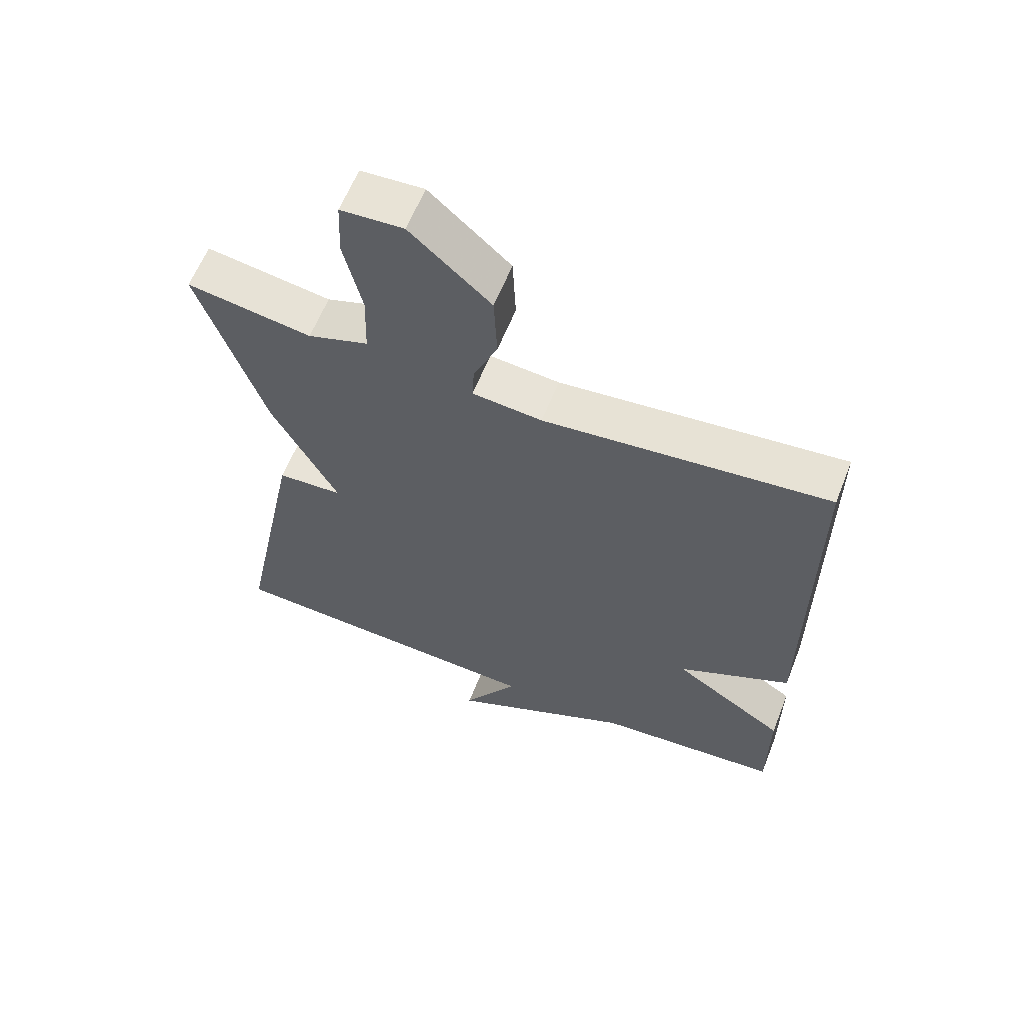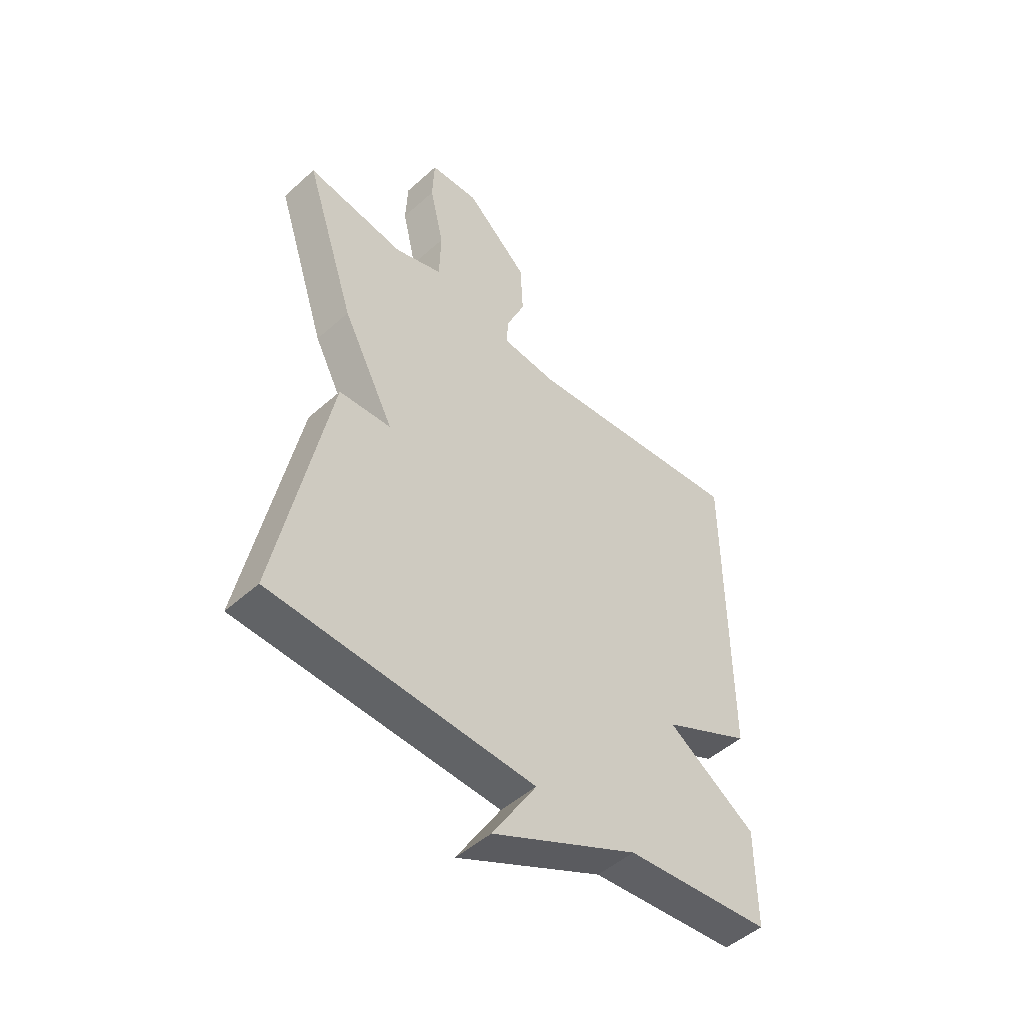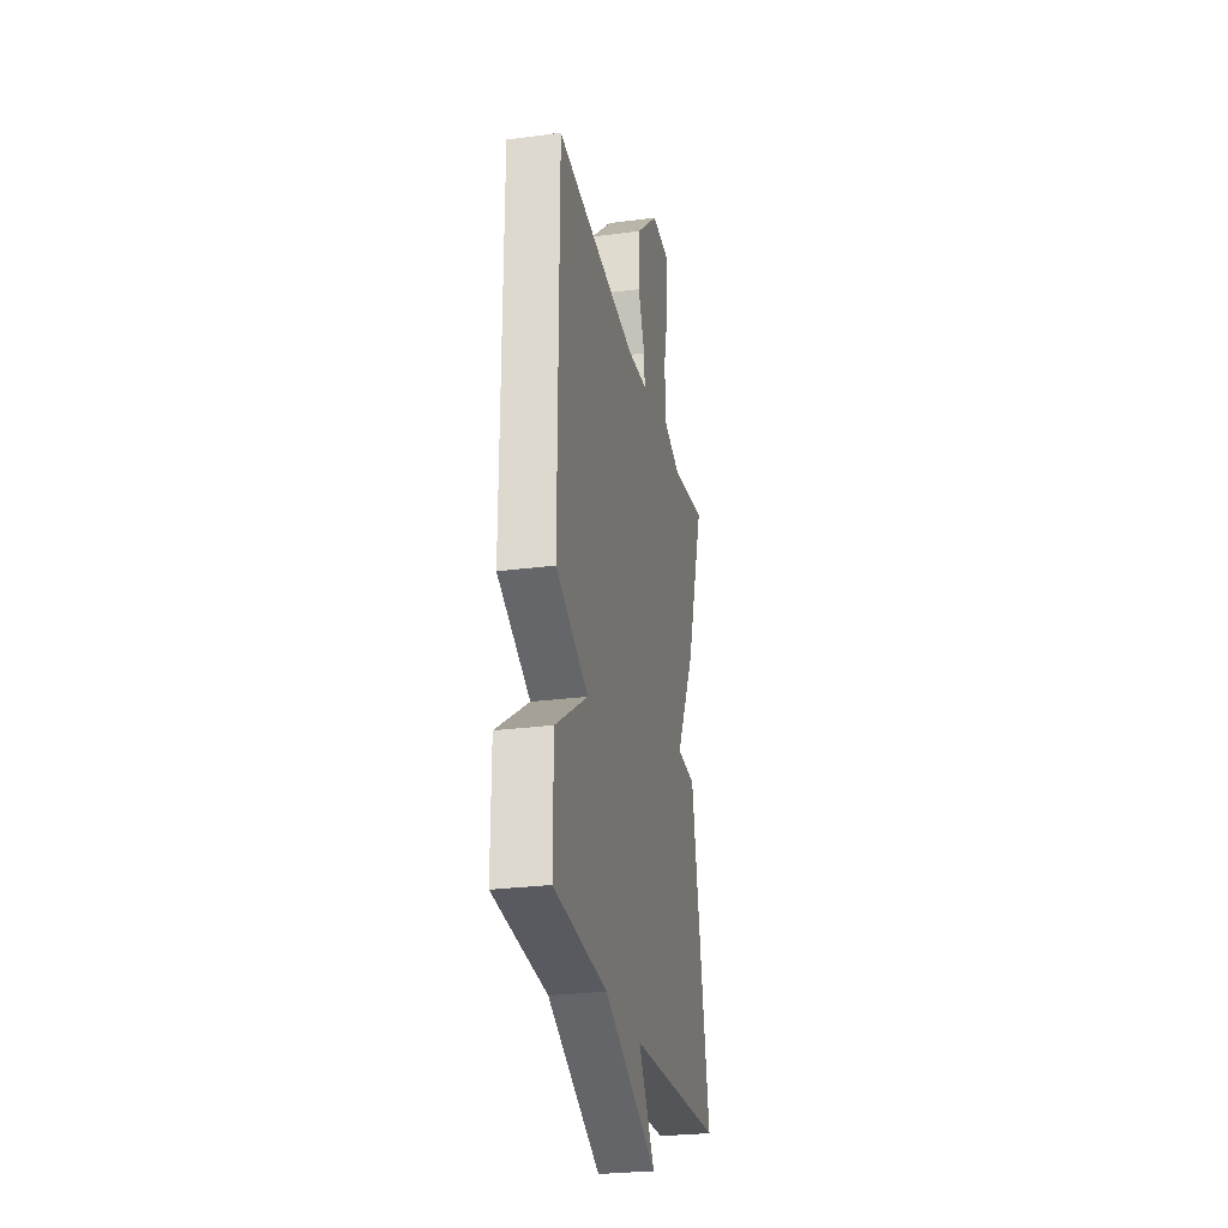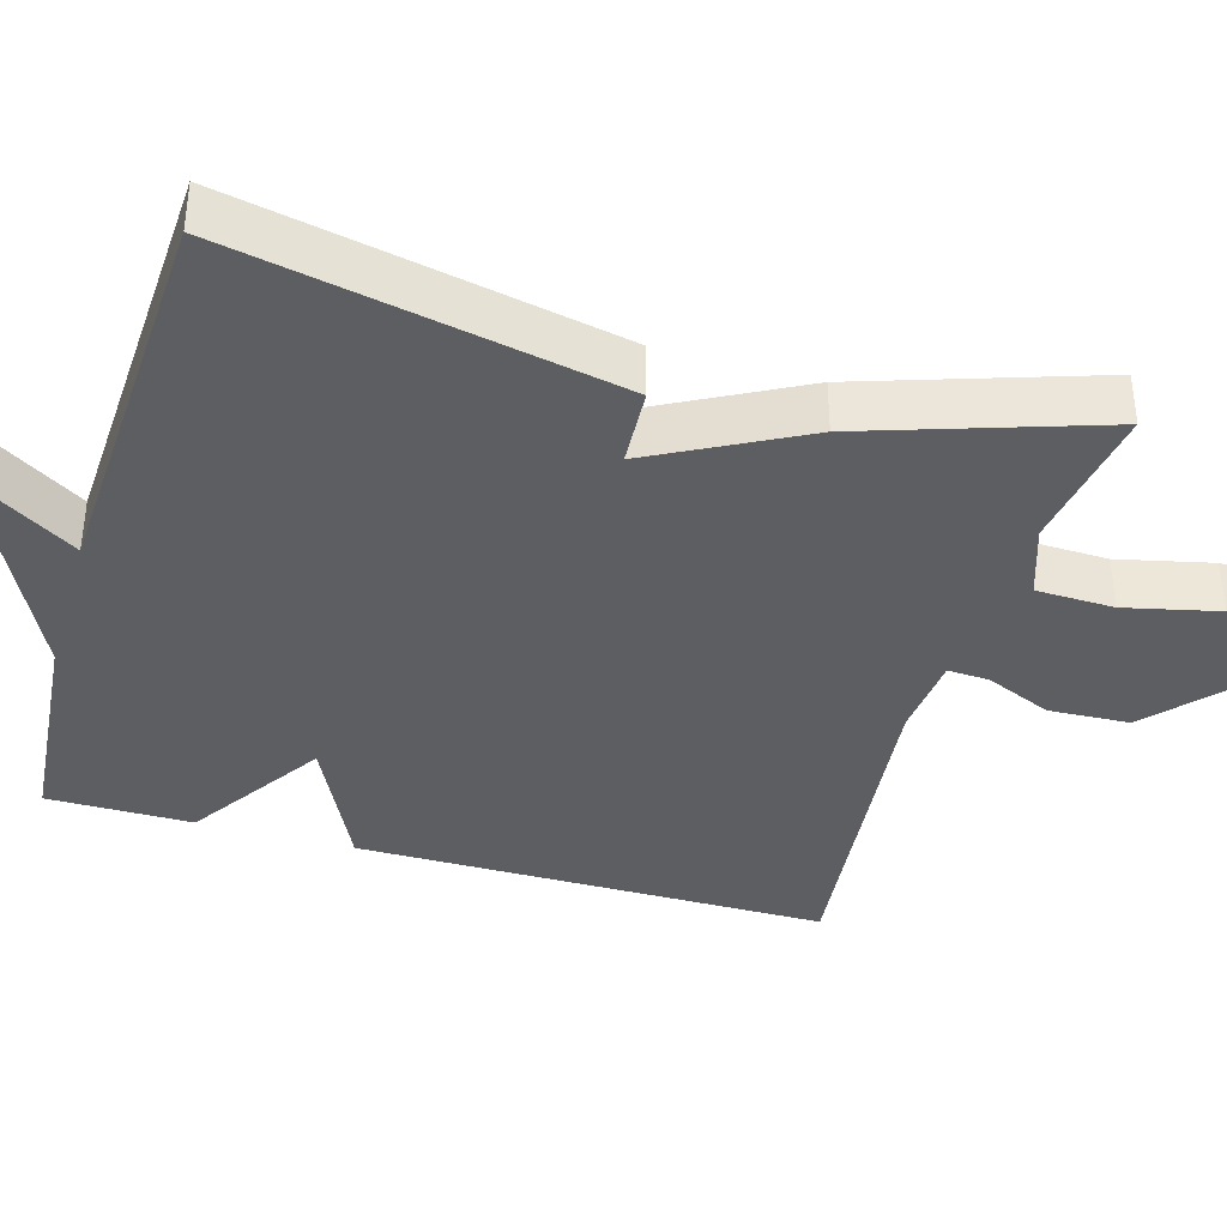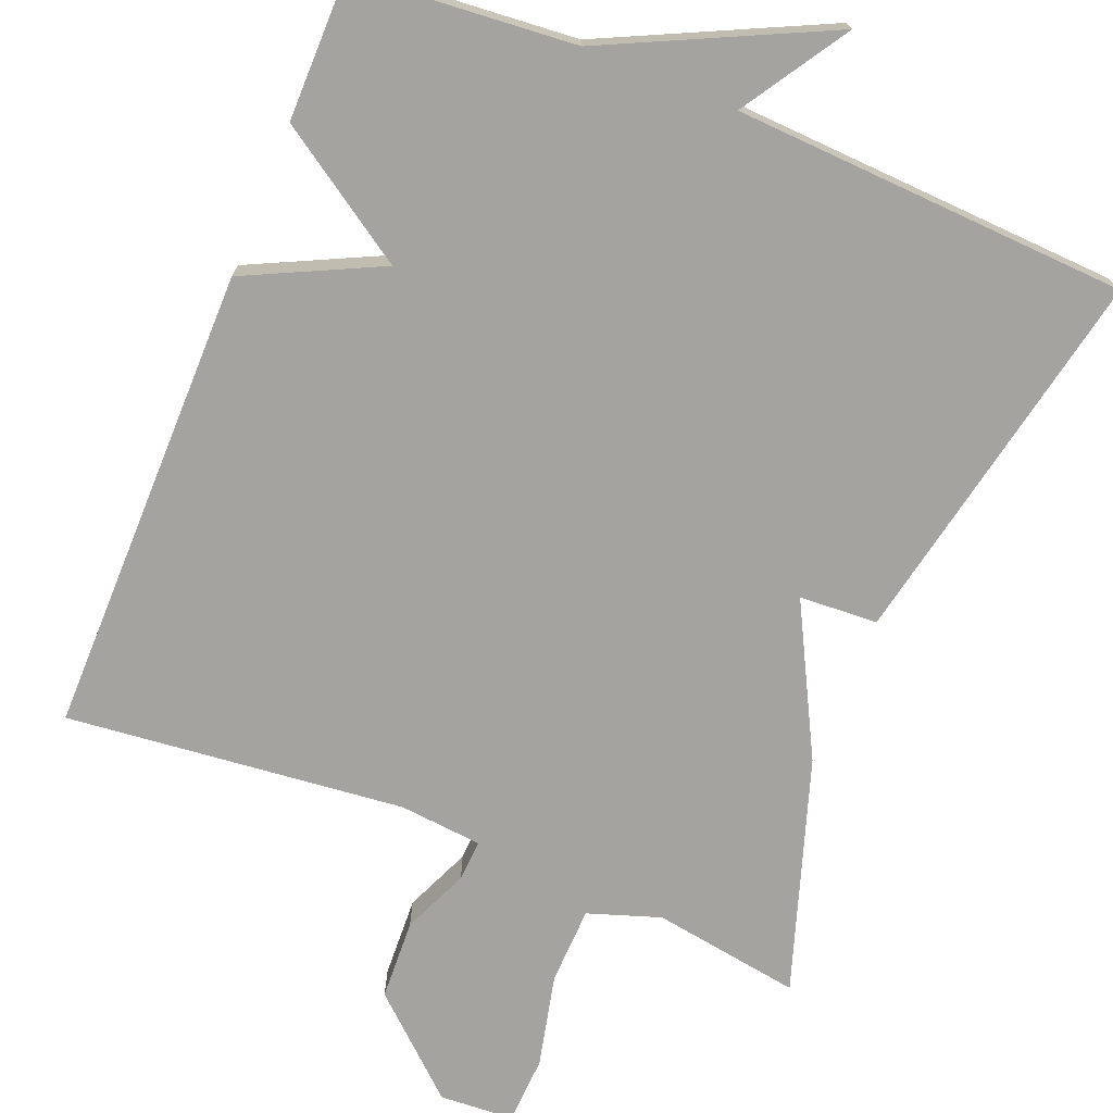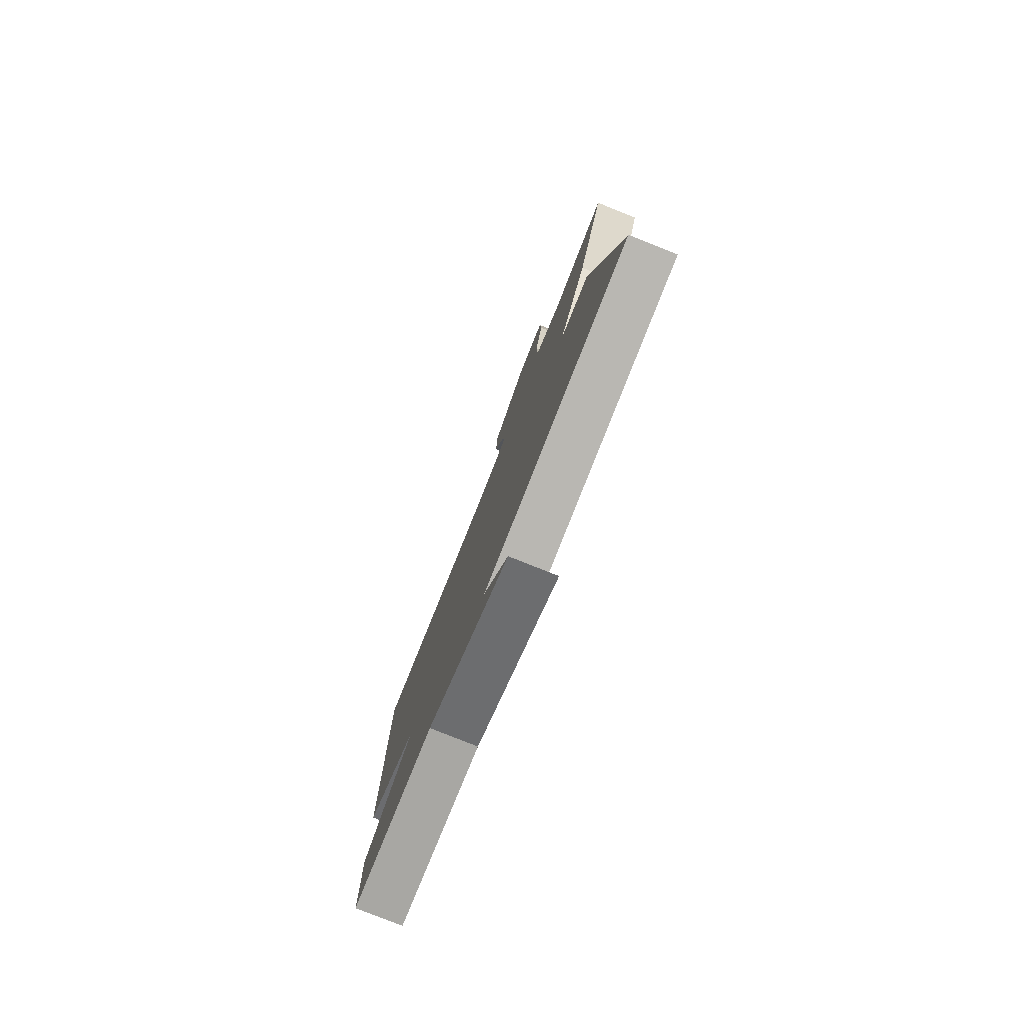
<metadata>
{"format":"obj","ext":"obj","renderer":"f3d","projection":"perspective","resolution":1024,"background":"white","views":[{"elev":61.2,"azim":21.6,"up":"+Z"},{"elev":-49.0,"azim":-45.2,"up":"+Z"},{"elev":-26.9,"azim":101.6,"up":"+Z"},{"elev":-38.2,"azim":-106.2,"up":"+Y"},{"elev":-72.9,"azim":157.9,"up":"+Y"},{"elev":-79.4,"azim":-111.7,"up":"+Z"}]}
</metadata>
<code>
v -0.5 0.07 -0.5
v -0.4 0.07 -0.003
v -0.298 0.07 0.003
v -0.4 0.07 0.197
v -0.5 0.07 0.5
v -0.307 0.07 0.47
v -0.213 0.07 0.502
v -0.21 0.07 0.603
v -0.238 0.07 0.724
v -0.234 0.07 0.813
v -0.137 0.07 0.819
v -0.013 0.07 0.708
v -0.008 0.07 0.603
v -0.045 0.07 0.517
v -0.048 0.07 0.463
v 0.06 0.07 0.453
v 0.5 0.07 0.5
v 0.5 0.07 -0.112
v 0.325 0.07 -0.197
v 0.5 0.07 -0.312
v 0.5 0.07 -0.5
v 0.213 0.07 -0.525
v -0.074 0.07 -0.663
v 0.013 0.07 -0.525
v -0.5 0 -0.5
v -0.4 0 -0.003
v -0.298 0 0.003
v -0.4 0 0.197
v -0.5 0 0.5
v -0.307 0 0.47
v -0.213 0 0.502
v -0.21 0 0.603
v -0.238 0 0.724
v -0.234 0 0.813
v -0.137 0 0.819
v -0.013 0 0.708
v -0.008 0 0.603
v -0.045 0 0.517
v -0.048 0 0.463
v 0.06 0 0.453
v 0.5 0 0.5
v 0.5 0 -0.112
v 0.325 0 -0.197
v 0.5 0 -0.312
v 0.5 0 -0.5
v 0.213 0 -0.525
v -0.074 0 -0.663
v 0.013 0 -0.525
f 22 23 24
f 1 2 3
f 24 1 3
f 22 24 3
f 21 22 3
f 20 21 3
f 19 20 3
f 19 3 4
f 18 19 4
f 17 18 4
f 16 17 4
f 15 16 4
f 14 15 4
f 12 13 14
f 11 12 14
f 10 11 14
f 9 10 14
f 8 9 14
f 7 8 14
f 6 7 14 4
f 4 5 6
f 48 47 46
f 27 26 25
f 27 25 48
f 27 48 46
f 27 46 45
f 27 45 44
f 27 44 43
f 28 27 43
f 28 43 42
f 28 42 41
f 28 41 40
f 28 40 39
f 28 39 38
f 38 37 36
f 38 36 35
f 38 35 34
f 38 34 33
f 38 33 32
f 38 32 31
f 28 38 31 30
f 30 29 28
f 1 25 26 2
f 2 26 27 3
f 3 27 28 4
f 4 28 29 5
f 5 29 30 6
f 6 30 31 7
f 7 31 32 8
f 8 32 33 9
f 9 33 34 10
f 10 34 35 11
f 11 35 36 12
f 12 36 37 13
f 13 37 38 14
f 14 38 39 15
f 15 39 40 16
f 16 40 41 17
f 17 41 42 18
f 18 42 43 19
f 19 43 44 20
f 20 44 45 21
f 21 45 46 22
f 22 46 47 23
f 23 47 48 24
f 24 48 25 1

</code>
